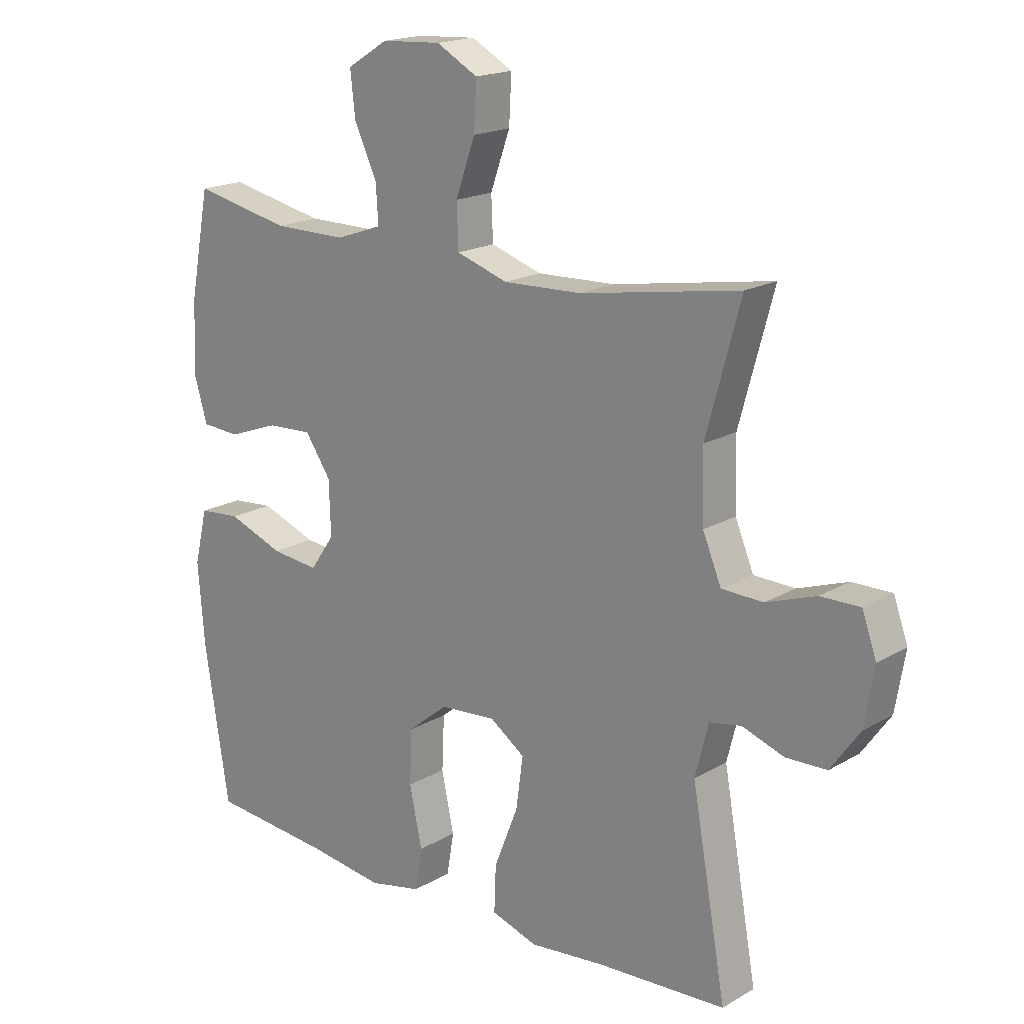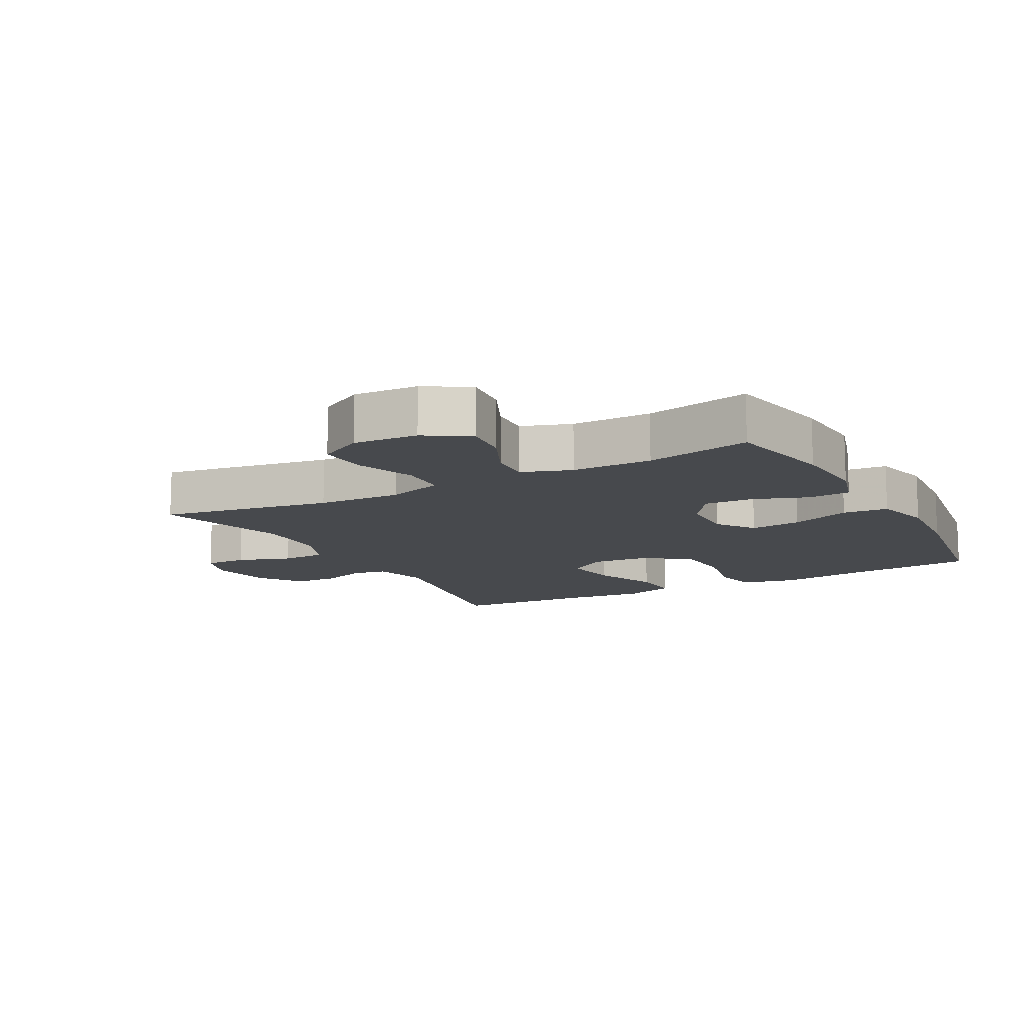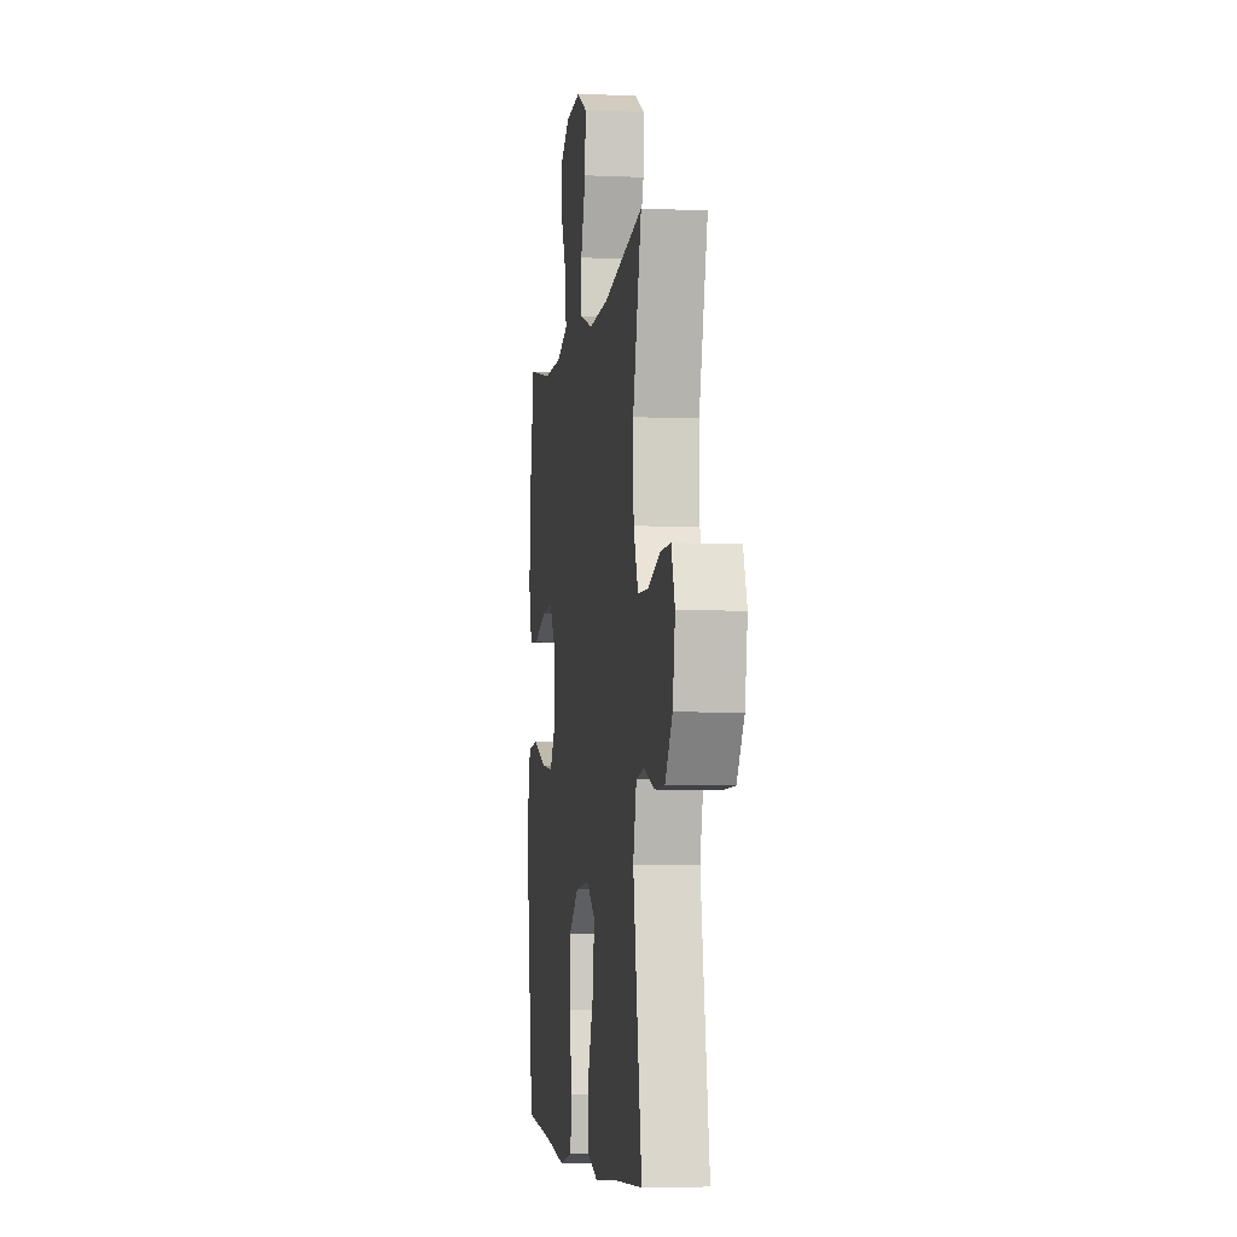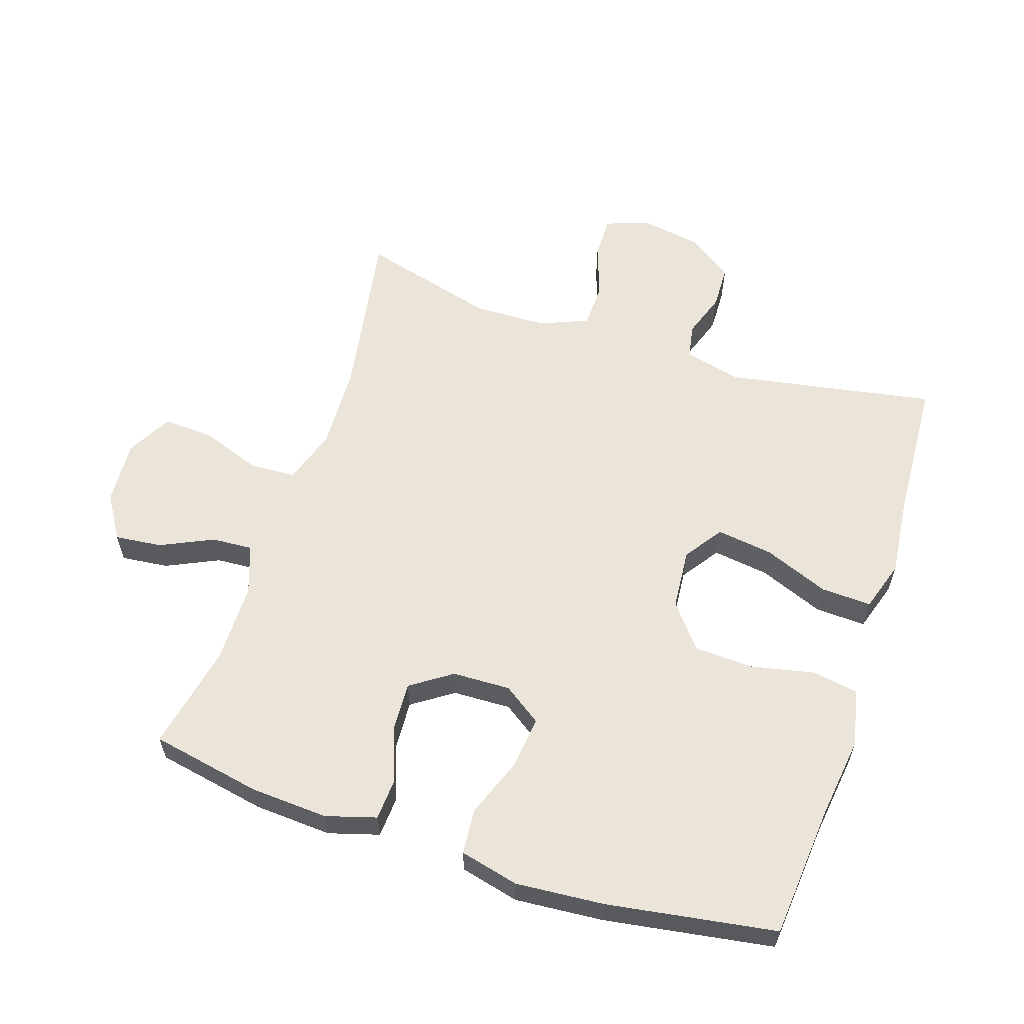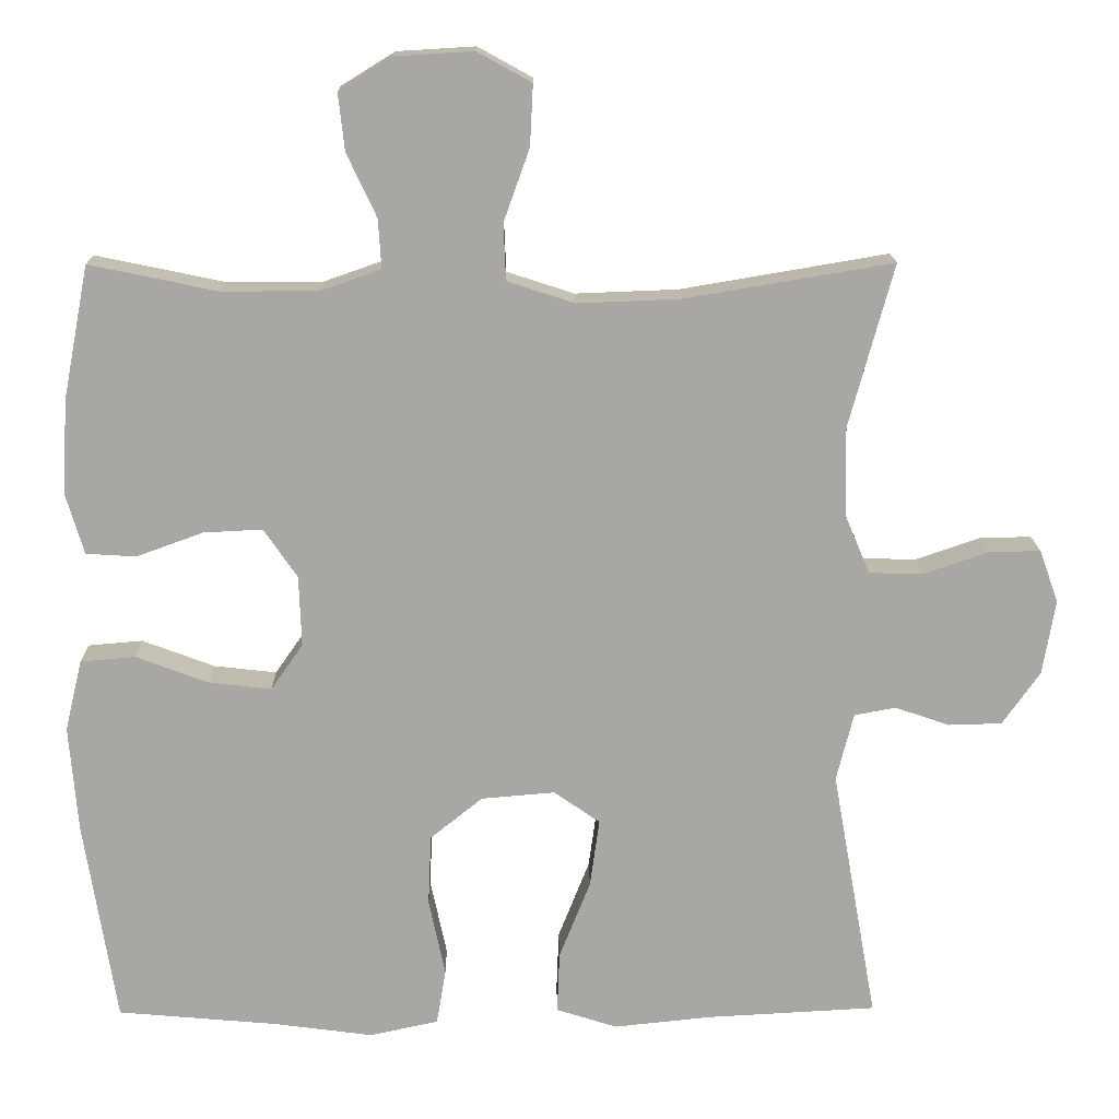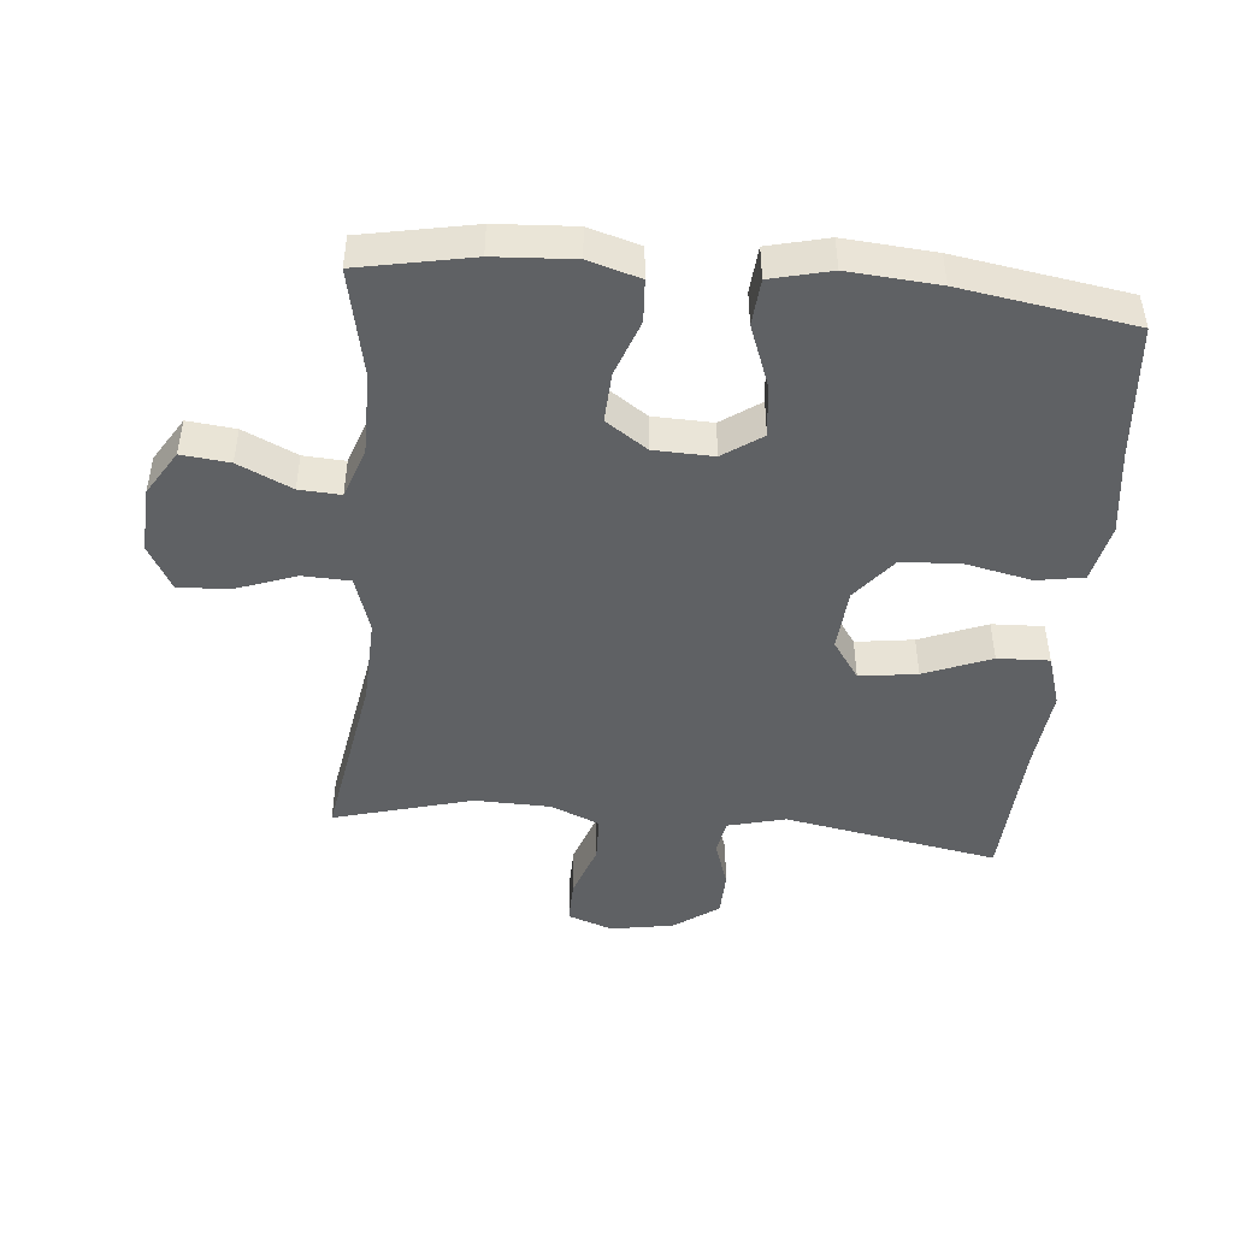
<metadata>
{"format":"obj","ext":"obj","renderer":"f3d","projection":"perspective","resolution":1024,"background":"white","views":[{"elev":18.2,"azim":-138.2,"up":"+Z"},{"elev":-12.2,"azim":28.6,"up":"+Y"},{"elev":-5.1,"azim":-98.0,"up":"+Z"},{"elev":59.4,"azim":108.2,"up":"+Y"},{"elev":15.4,"azim":179.2,"up":"+Z"},{"elev":-46.7,"azim":84.8,"up":"+Y"}]}
</metadata>
<code>
v 0.5 0.07 -0.5
v 0.296 0.07 -0.518
v 0.168 0.07 -0.535
v 0.08 0.07 -0.516
v 0.068 0.07 -0.445
v 0.089 0.07 -0.346
v 0.085 0.07 -0.255
v 0.018 0.07 -0.201
v -0.076 0.07 -0.193
v -0.135 0.07 -0.234
v -0.123 0.07 -0.321
v -0.083 0.07 -0.422
v -0.08 0.07 -0.5
v -0.158 0.07 -0.525
v -0.282 0.07 -0.512
v -0.5 0.07 -0.5
v -0.442 0.07 -0.176
v -0.464 0.07 -0.089
v -0.517 0.07 -0.079
v -0.587 0.07 -0.103
v -0.655 0.07 -0.101
v -0.703 0.07 -0.033
v -0.719 0.07 0.063
v -0.695 0.07 0.13
v -0.629 0.07 0.129
v -0.546 0.07 0.1
v -0.477 0.07 0.102
v -0.446 0.07 0.176
v -0.443 0.07 0.291
v -0.5 0.07 0.5
v -0.234 0.07 0.455
v -0.103 0.07 0.45
v -0.017 0.07 0.478
v -0.014 0.07 0.55
v -0.047 0.07 0.642
v -0.051 0.07 0.72
v 0.018 0.07 0.758
v 0.118 0.07 0.752
v 0.186 0.07 0.71
v 0.178 0.07 0.637
v 0.14 0.07 0.556
v 0.136 0.07 0.493
v 0.213 0.07 0.466
v 0.337 0.07 0.466
v 0.5 0.07 0.5
v 0.533 0.07 0.329
v 0.54 0.07 0.209
v 0.517 0.07 0.131
v 0.453 0.07 0.127
v 0.368 0.07 0.158
v 0.292 0.07 0.162
v 0.249 0.07 0.099
v 0.246 0.07 0.009
v 0.287 0.07 -0.05
v 0.367 0.07 -0.041
v 0.46 0.07 -0.006
v 0.53 0.07 -0.012
v 0.552 0.07 -0.103
v 0.541 0.07 -0.24
v 0.5 0 -0.5
v 0.296 0 -0.518
v 0.168 0 -0.535
v 0.08 0 -0.516
v 0.068 0 -0.445
v 0.089 0 -0.346
v 0.085 0 -0.255
v 0.018 0 -0.201
v -0.076 0 -0.193
v -0.135 0 -0.234
v -0.123 0 -0.321
v -0.083 0 -0.422
v -0.08 0 -0.5
v -0.158 0 -0.525
v -0.282 0 -0.512
v -0.5 0 -0.5
v -0.442 0 -0.176
v -0.464 0 -0.089
v -0.517 0 -0.079
v -0.587 0 -0.103
v -0.655 0 -0.101
v -0.703 0 -0.033
v -0.719 0 0.063
v -0.695 0 0.13
v -0.629 0 0.129
v -0.546 0 0.1
v -0.477 0 0.102
v -0.446 0 0.176
v -0.443 0 0.291
v -0.5 0 0.5
v -0.234 0 0.455
v -0.103 0 0.45
v -0.017 0 0.478
v -0.014 0 0.55
v -0.047 0 0.642
v -0.051 0 0.72
v 0.018 0 0.758
v 0.118 0 0.752
v 0.186 0 0.71
v 0.178 0 0.637
v 0.14 0 0.556
v 0.136 0 0.493
v 0.213 0 0.466
v 0.337 0 0.466
v 0.5 0 0.5
v 0.533 0 0.329
v 0.54 0 0.209
v 0.517 0 0.131
v 0.453 0 0.127
v 0.368 0 0.158
v 0.292 0 0.162
v 0.249 0 0.099
v 0.246 0 0.009
v 0.287 0 -0.05
v 0.367 0 -0.041
v 0.46 0 -0.006
v 0.53 0 -0.012
v 0.552 0 -0.103
v 0.541 0 -0.24
f 58 59 1 2
f 55 56 57 58
f 54 55 58 2
f 53 54 2 3
f 52 53 3 4
f 47 48 49 50
f 47 50 51
f 44 45 46 47
f 43 44 47 51
f 42 43 51 52
f 38 39 40 41
f 38 41 42
f 37 38 42
f 34 35 36 37
f 33 34 37 42
f 32 33 42 52
f 29 30 31
f 28 29 31 32
f 27 28 32 52
f 23 24 25 26
f 19 20 21 22
f 18 19 22 23
f 15 16 17
f 15 17 18
f 14 15 18
f 11 12 13 14
f 10 11 14 18
f 9 10 18 23
f 52 4 5 6
f 52 6 7
f 8 9 23 26
f 8 26 27 52
f 7 8 52
f 61 60 118 117
f 117 116 115 114
f 61 117 114 113
f 62 61 113 112
f 63 62 112 111
f 109 108 107 106
f 110 109 106
f 106 105 104 103
f 110 106 103 102
f 111 110 102 101
f 100 99 98 97
f 101 100 97
f 101 97 96
f 96 95 94 93
f 101 96 93 92
f 111 101 92 91
f 90 89 88
f 91 90 88 87
f 111 91 87 86
f 85 84 83 82
f 81 80 79 78
f 82 81 78 77
f 76 75 74
f 77 76 74
f 77 74 73
f 73 72 71 70
f 77 73 70 69
f 82 77 69 68
f 65 64 63 111
f 66 65 111
f 85 82 68 67
f 111 86 85 67
f 111 67 66
f 1 60 61 2
f 2 61 62 3
f 3 62 63 4
f 4 63 64 5
f 5 64 65 6
f 6 65 66 7
f 7 66 67 8
f 8 67 68 9
f 9 68 69 10
f 10 69 70 11
f 11 70 71 12
f 12 71 72 13
f 13 72 73 14
f 14 73 74 15
f 15 74 75 16
f 16 75 76 17
f 17 76 77 18
f 18 77 78 19
f 19 78 79 20
f 20 79 80 21
f 21 80 81 22
f 22 81 82 23
f 23 82 83 24
f 24 83 84 25
f 25 84 85 26
f 26 85 86 27
f 27 86 87 28
f 28 87 88 29
f 29 88 89 30
f 30 89 90 31
f 31 90 91 32
f 32 91 92 33
f 33 92 93 34
f 34 93 94 35
f 35 94 95 36
f 36 95 96 37
f 37 96 97 38
f 38 97 98 39
f 39 98 99 40
f 40 99 100 41
f 41 100 101 42
f 42 101 102 43
f 43 102 103 44
f 44 103 104 45
f 45 104 105 46
f 46 105 106 47
f 47 106 107 48
f 48 107 108 49
f 49 108 109 50
f 50 109 110 51
f 51 110 111 52
f 52 111 112 53
f 53 112 113 54
f 54 113 114 55
f 55 114 115 56
f 56 115 116 57
f 57 116 117 58
f 58 117 118 59
f 59 118 60 1

</code>
